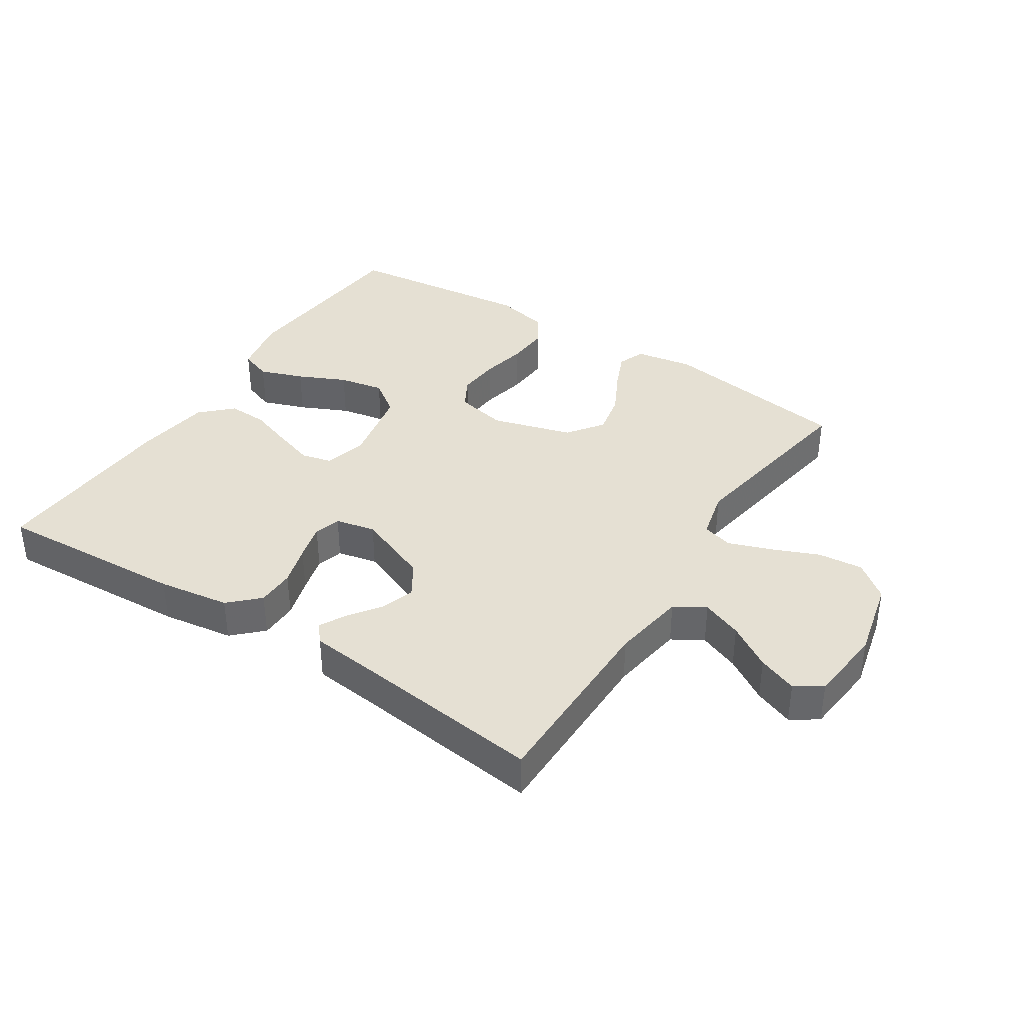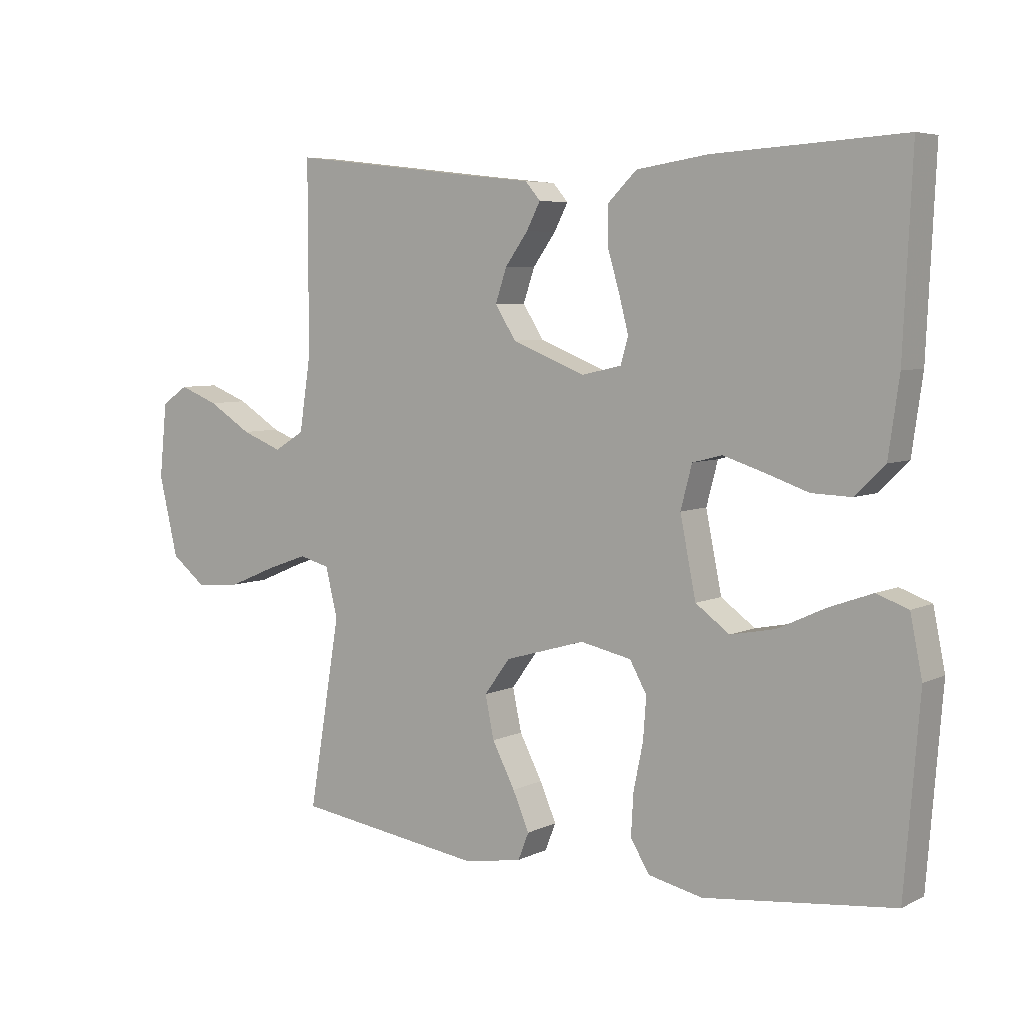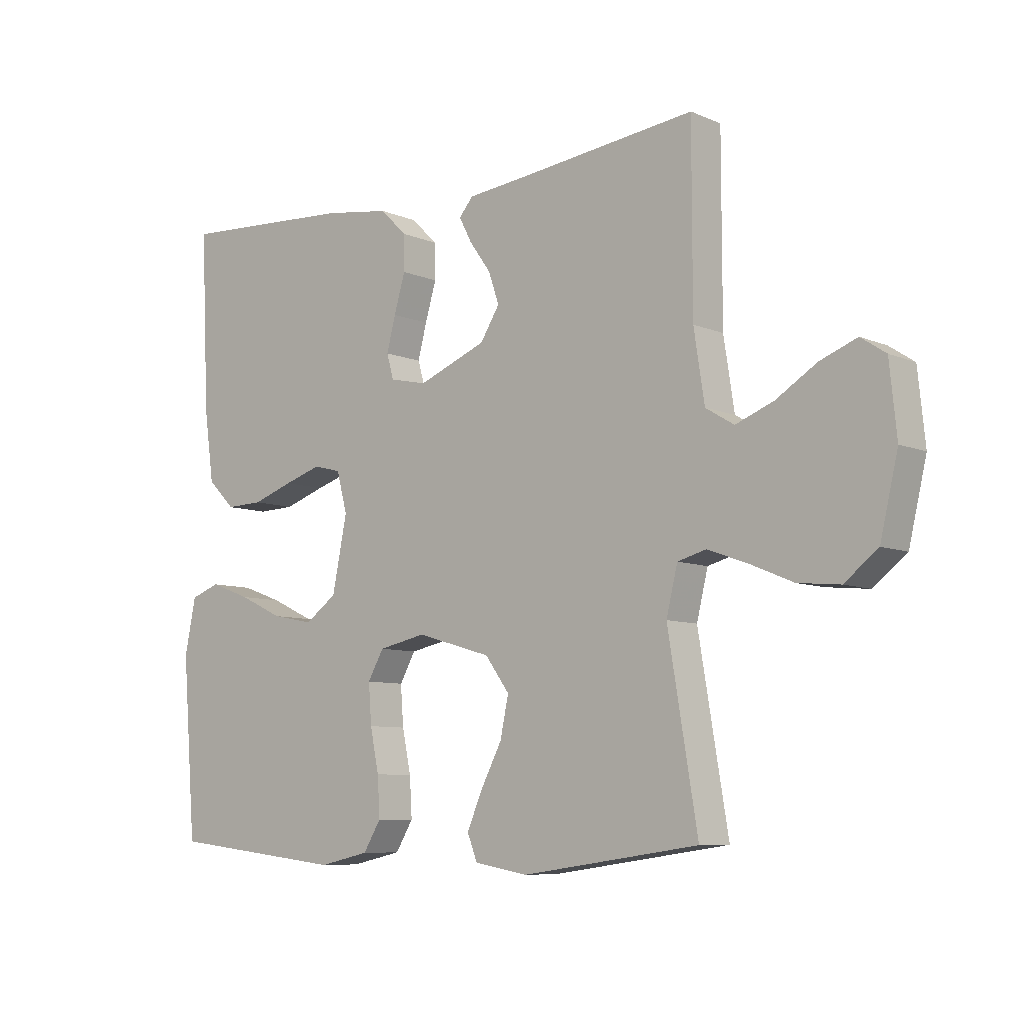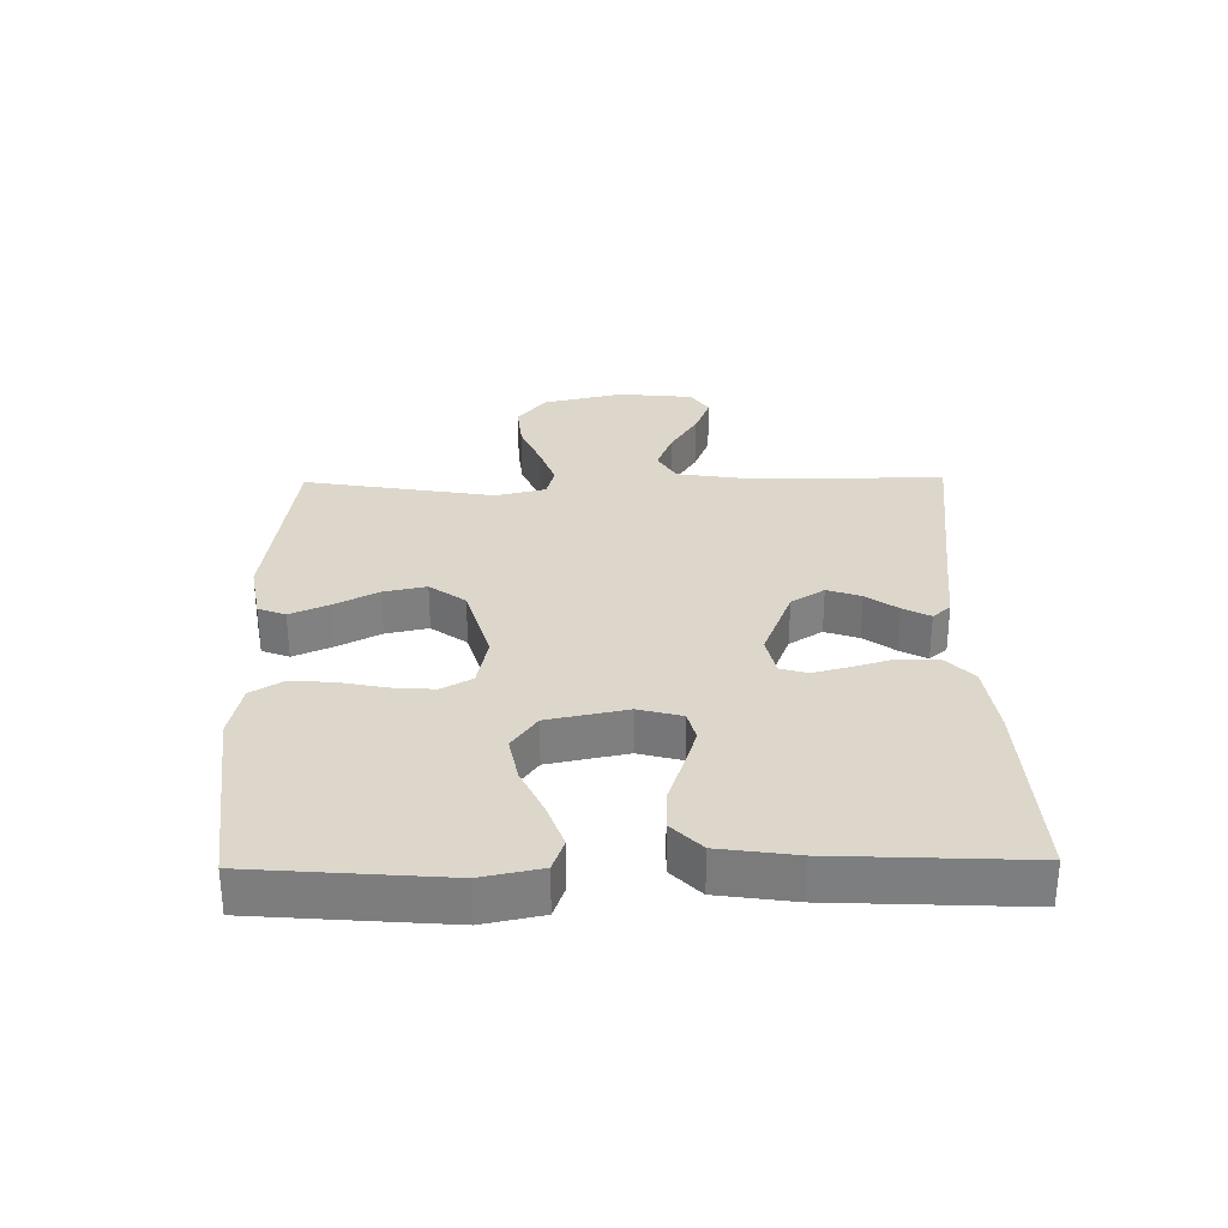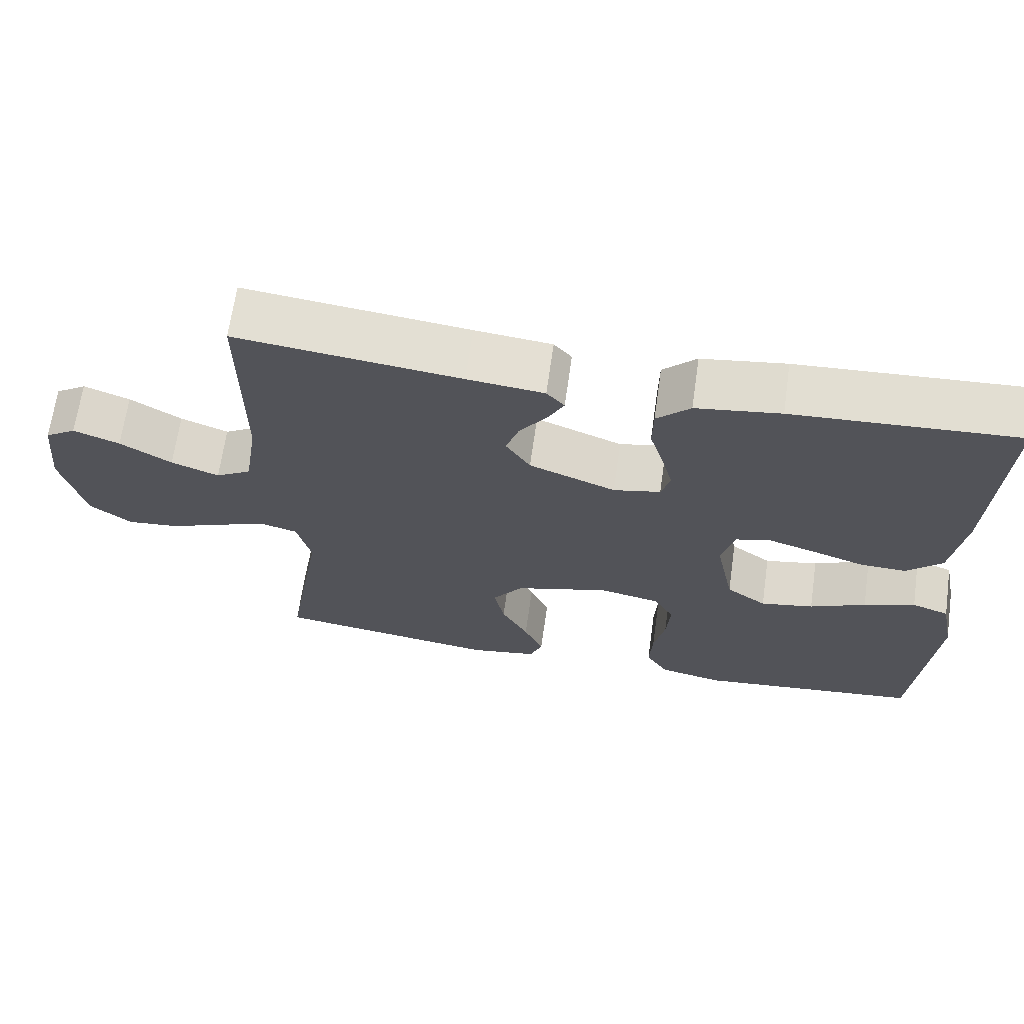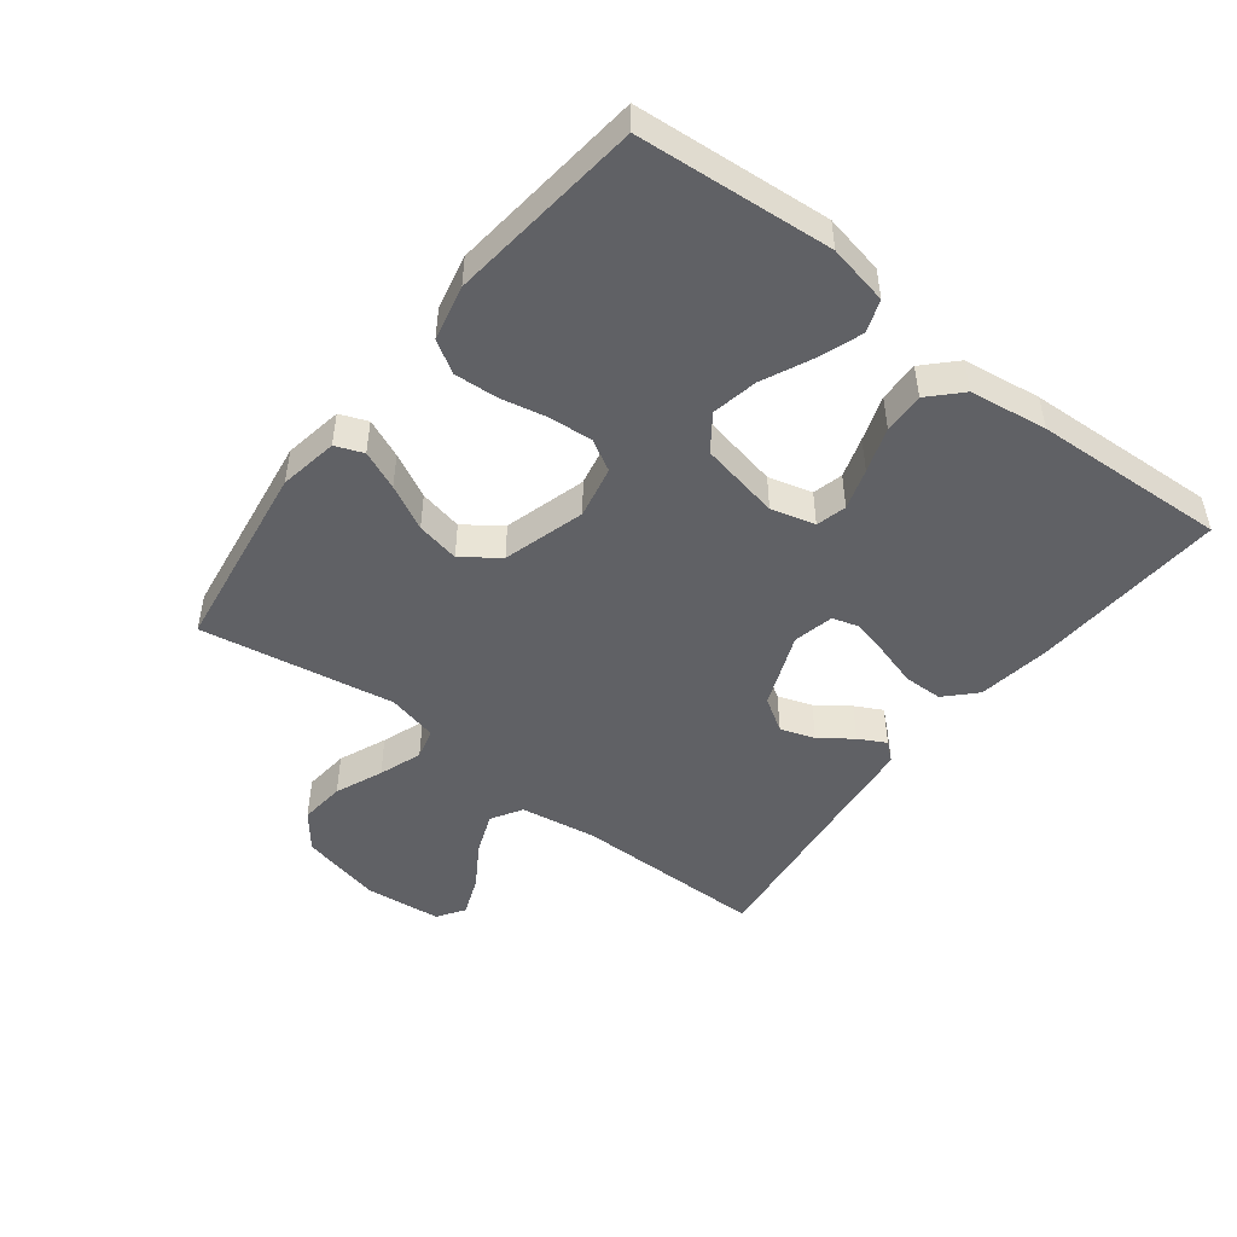
<metadata>
{"format":"obj","ext":"obj","renderer":"f3d","projection":"perspective","resolution":1024,"background":"white","views":[{"elev":37.9,"azim":33.0,"up":"+Y"},{"elev":5.8,"azim":-144.8,"up":"+Z"},{"elev":-7.9,"azim":40.6,"up":"+Z"},{"elev":30.5,"azim":-90.9,"up":"+Y"},{"elev":66.8,"azim":-171.9,"up":"+Z"},{"elev":-48.2,"azim":-127.6,"up":"+Y"}]}
</metadata>
<code>
v -0.5 0.07 -0.5
v -0.524 0.07 -0.2
v -0.505 0.07 -0.107
v -0.455 0.07 -0.089
v -0.386 0.07 -0.114
v -0.311 0.07 -0.149
v -0.24 0.07 -0.163
v -0.186 0.07 -0.124
v -0.161 0.07 0
v -0.179 0.07 0.068
v -0.226 0.07 0.08
v -0.289 0.07 0.06
v -0.359 0.07 0.036
v -0.422 0.07 0.034
v -0.469 0.07 0.08
v -0.486 0.07 0.2
v -0.5 0.07 0.5
v -0.2 0.07 0.482
v -0.087 0.07 0.465
v -0.042 0.07 0.421
v -0.041 0.07 0.361
v -0.06 0.07 0.297
v -0.075 0.07 0.239
v -0.063 0.07 0.197
v 0 0.07 0.183
v 0.116 0.07 0.229
v 0.149 0.07 0.281
v 0.131 0.07 0.334
v 0.095 0.07 0.384
v 0.073 0.07 0.426
v 0.097 0.07 0.454
v 0.2 0.07 0.465
v 0.5 0.07 0.5
v 0.5 0.07 0.2
v 0.518 0.07 0.083
v 0.566 0.07 0.054
v 0.63 0.07 0.079
v 0.699 0.07 0.122
v 0.761 0.07 0.146
v 0.803 0.07 0.118
v 0.815 0.07 0
v 0.785 0.07 -0.127
v 0.729 0.07 -0.171
v 0.658 0.07 -0.164
v 0.584 0.07 -0.133
v 0.517 0.07 -0.109
v 0.469 0.07 -0.122
v 0.45 0.07 -0.2
v 0.5 0.07 -0.5
v 0.2 0.07 -0.543
v 0.109 0.07 -0.527
v 0.092 0.07 -0.484
v 0.118 0.07 -0.424
v 0.154 0.07 -0.355
v 0.168 0.07 -0.288
v 0.127 0.07 -0.232
v 0 0.07 -0.195
v -0.081 0.07 -0.212
v -0.108 0.07 -0.26
v -0.103 0.07 -0.327
v -0.088 0.07 -0.399
v -0.084 0.07 -0.466
v -0.114 0.07 -0.515
v -0.2 0.07 -0.534
v -0.5 0 -0.5
v -0.524 0 -0.2
v -0.505 0 -0.107
v -0.455 0 -0.089
v -0.386 0 -0.114
v -0.311 0 -0.149
v -0.24 0 -0.163
v -0.186 0 -0.124
v -0.161 0 0
v -0.179 0 0.068
v -0.226 0 0.08
v -0.289 0 0.06
v -0.359 0 0.036
v -0.422 0 0.034
v -0.469 0 0.08
v -0.486 0 0.2
v -0.5 0 0.5
v -0.2 0 0.482
v -0.087 0 0.465
v -0.042 0 0.421
v -0.041 0 0.361
v -0.06 0 0.297
v -0.075 0 0.239
v -0.063 0 0.197
v 0 0 0.183
v 0.116 0 0.229
v 0.149 0 0.281
v 0.131 0 0.334
v 0.095 0 0.384
v 0.073 0 0.426
v 0.097 0 0.454
v 0.2 0 0.465
v 0.5 0 0.5
v 0.5 0 0.2
v 0.518 0 0.083
v 0.566 0 0.054
v 0.63 0 0.079
v 0.699 0 0.122
v 0.761 0 0.146
v 0.803 0 0.118
v 0.815 0 0
v 0.785 0 -0.127
v 0.729 0 -0.171
v 0.658 0 -0.164
v 0.584 0 -0.133
v 0.517 0 -0.109
v 0.469 0 -0.122
v 0.45 0 -0.2
v 0.5 0 -0.5
v 0.2 0 -0.543
v 0.109 0 -0.527
v 0.092 0 -0.484
v 0.118 0 -0.424
v 0.154 0 -0.355
v 0.168 0 -0.288
v 0.127 0 -0.232
v 0 0 -0.195
v -0.081 0 -0.212
v -0.108 0 -0.26
v -0.103 0 -0.327
v -0.088 0 -0.399
v -0.084 0 -0.466
v -0.114 0 -0.515
v -0.2 0 -0.534
f 4 5 6
f 3 4 6
f 2 3 6
f 1 2 6
f 64 1 6
f 63 64 6
f 62 63 6
f 61 62 6
f 60 61 6
f 59 60 6 7
f 58 59 7 8
f 57 58 8 9
f 56 57 9 10
f 52 53 54
f 51 52 54
f 50 51 54
f 49 50 54
f 48 49 54
f 47 48 54 55
f 43 44 45
f 42 43 45
f 41 42 45
f 40 41 45
f 39 40 45
f 38 39 45
f 37 38 45
f 36 37 45 46
f 35 36 46 47
f 32 33 34
f 34 35 47
f 32 34 47
f 31 32 47
f 30 31 47
f 29 30 47
f 28 29 47
f 20 21 22
f 19 20 22
f 18 19 22
f 17 18 22
f 16 17 22
f 15 16 22
f 14 15 22
f 13 14 22
f 12 13 22
f 11 12 22 23
f 10 11 23 24
f 47 55 56
f 10 24 25
f 56 10 25
f 47 56 25
f 27 28 47
f 26 27 47
f 25 26 47
f 70 69 68
f 70 68 67
f 70 67 66
f 70 66 65
f 70 65 128
f 70 128 127
f 70 127 126
f 70 126 125
f 70 125 124
f 71 70 124 123
f 72 71 123 122
f 73 72 122 121
f 74 73 121 120
f 118 117 116
f 118 116 115
f 118 115 114
f 118 114 113
f 118 113 112
f 119 118 112 111
f 109 108 107
f 109 107 106
f 109 106 105
f 109 105 104
f 109 104 103
f 109 103 102
f 109 102 101
f 110 109 101 100
f 111 110 100 99
f 98 97 96
f 111 99 98
f 111 98 96
f 111 96 95
f 111 95 94
f 111 94 93
f 111 93 92
f 86 85 84
f 86 84 83
f 86 83 82
f 86 82 81
f 86 81 80
f 86 80 79
f 86 79 78
f 86 78 77
f 86 77 76
f 87 86 76 75
f 88 87 75 74
f 120 119 111
f 89 88 74
f 89 74 120
f 89 120 111
f 111 92 91
f 111 91 90
f 111 90 89
f 1 65 66 2
f 2 66 67 3
f 3 67 68 4
f 4 68 69 5
f 5 69 70 6
f 6 70 71 7
f 7 71 72 8
f 8 72 73 9
f 9 73 74 10
f 10 74 75 11
f 11 75 76 12
f 12 76 77 13
f 13 77 78 14
f 14 78 79 15
f 15 79 80 16
f 16 80 81 17
f 17 81 82 18
f 18 82 83 19
f 19 83 84 20
f 20 84 85 21
f 21 85 86 22
f 22 86 87 23
f 23 87 88 24
f 24 88 89 25
f 25 89 90 26
f 26 90 91 27
f 27 91 92 28
f 28 92 93 29
f 29 93 94 30
f 30 94 95 31
f 31 95 96 32
f 32 96 97 33
f 33 97 98 34
f 34 98 99 35
f 35 99 100 36
f 36 100 101 37
f 37 101 102 38
f 38 102 103 39
f 39 103 104 40
f 40 104 105 41
f 41 105 106 42
f 42 106 107 43
f 43 107 108 44
f 44 108 109 45
f 45 109 110 46
f 46 110 111 47
f 47 111 112 48
f 48 112 113 49
f 49 113 114 50
f 50 114 115 51
f 51 115 116 52
f 52 116 117 53
f 53 117 118 54
f 54 118 119 55
f 55 119 120 56
f 56 120 121 57
f 57 121 122 58
f 58 122 123 59
f 59 123 124 60
f 60 124 125 61
f 61 125 126 62
f 62 126 127 63
f 63 127 128 64
f 64 128 65 1

</code>
